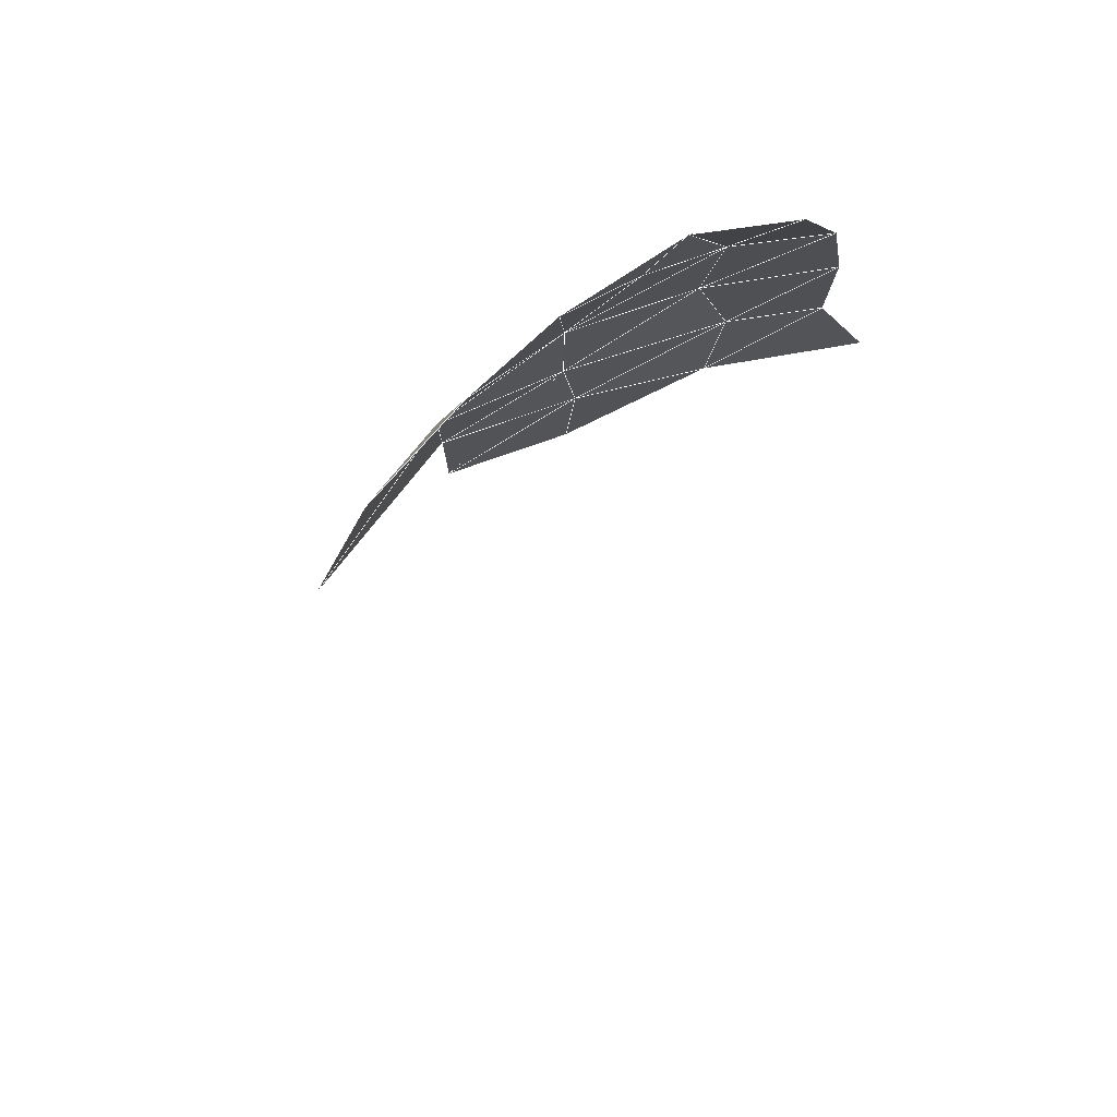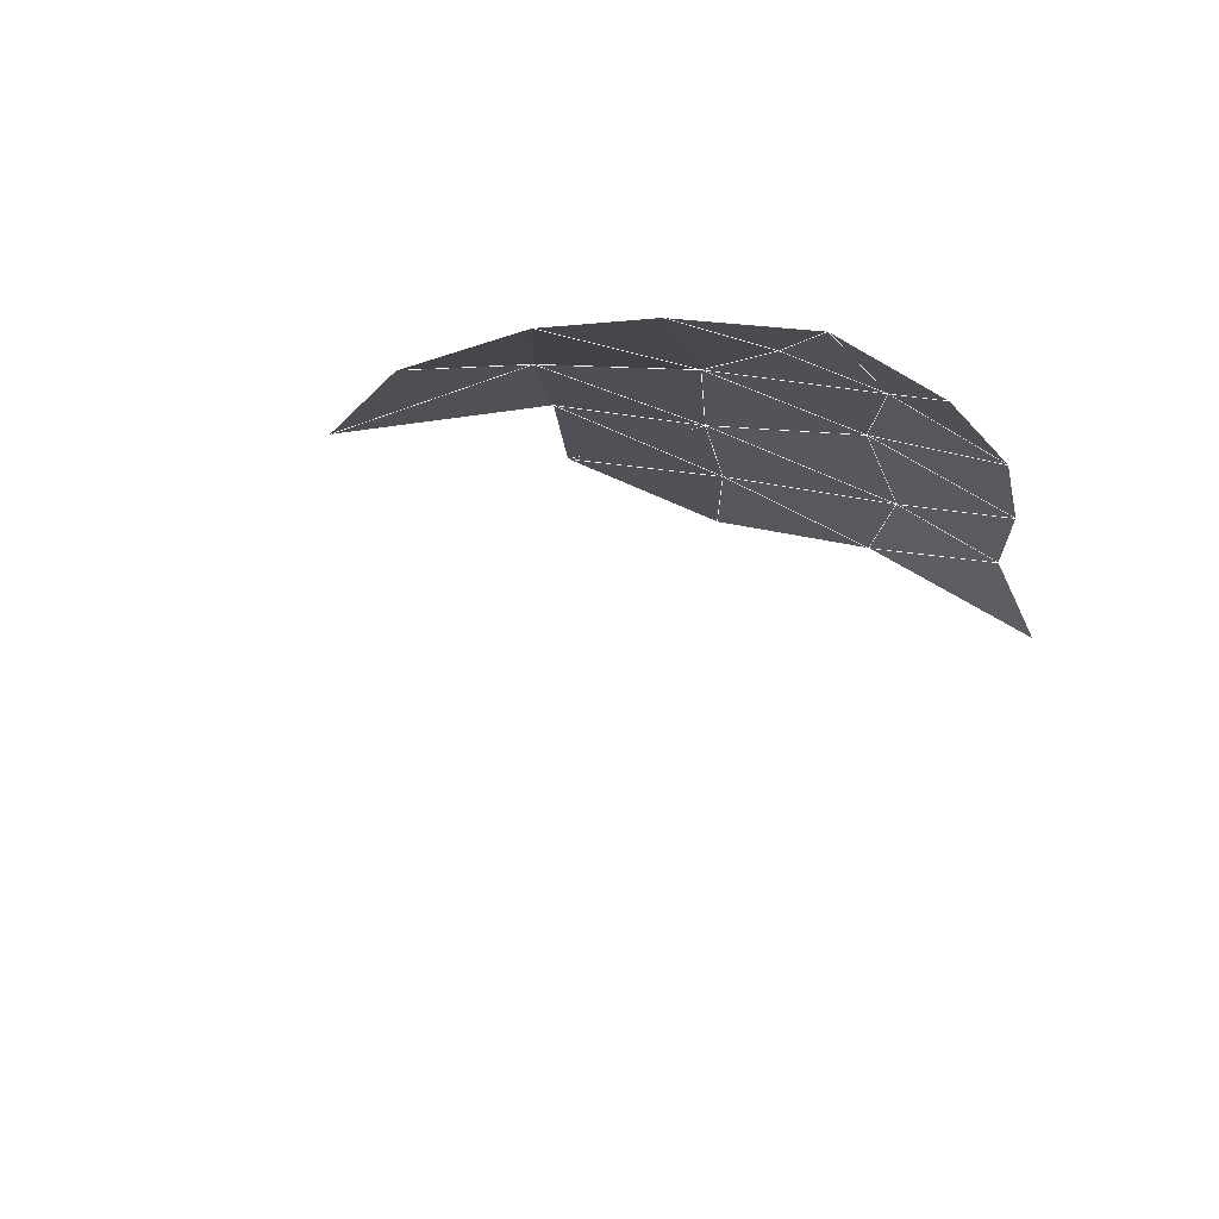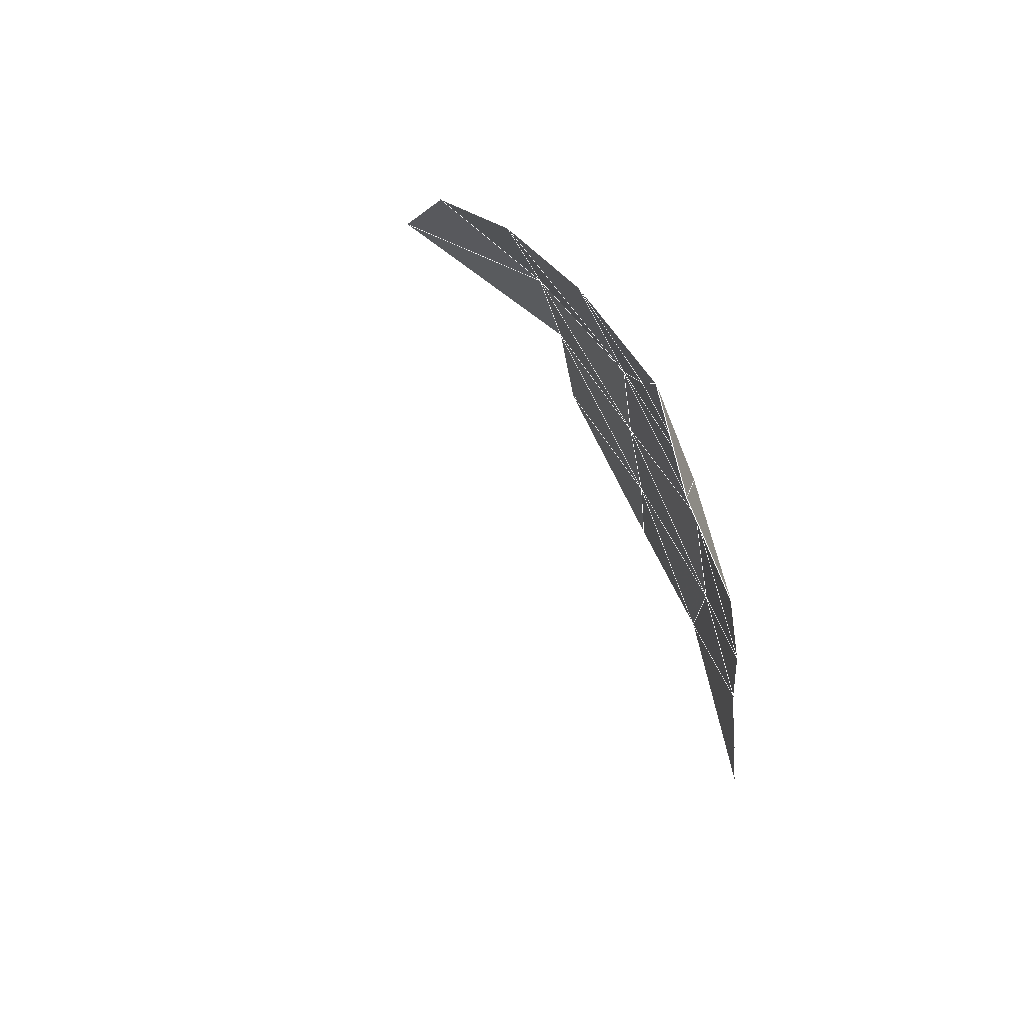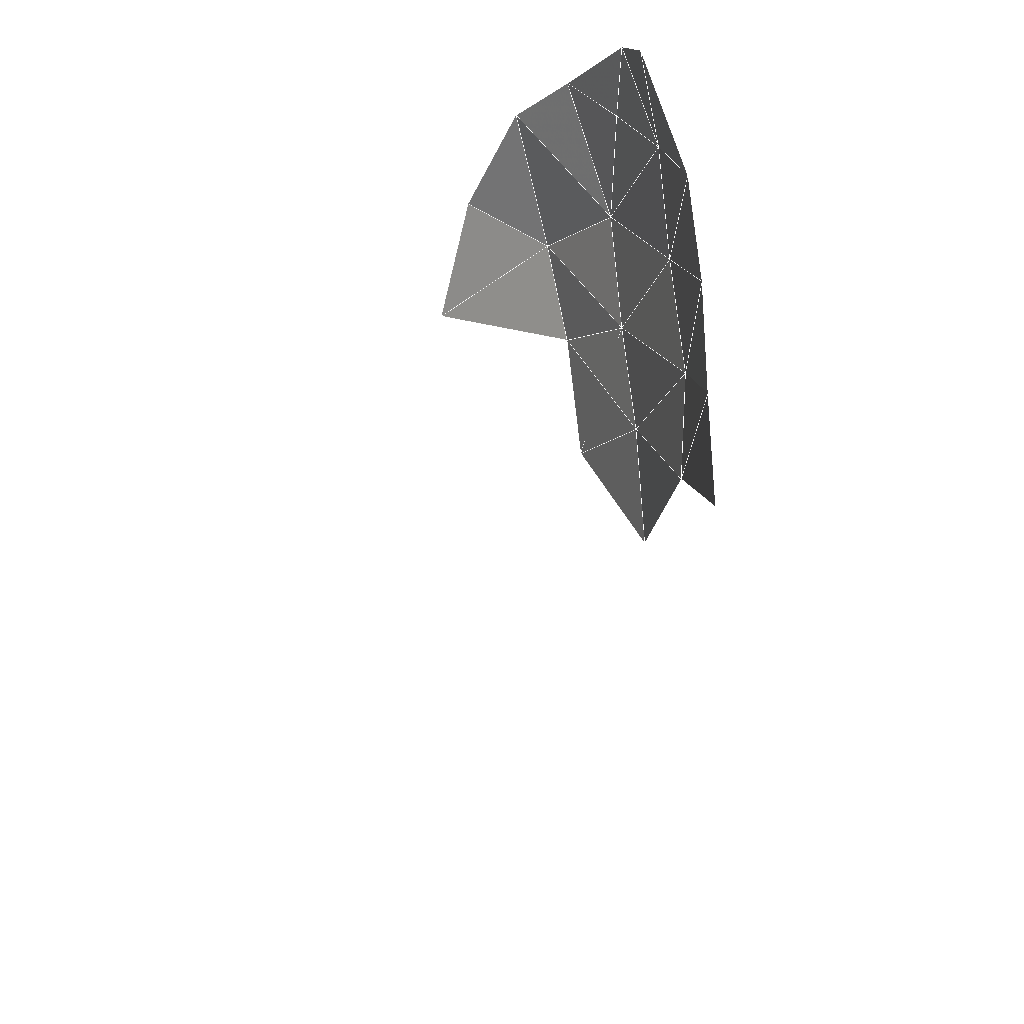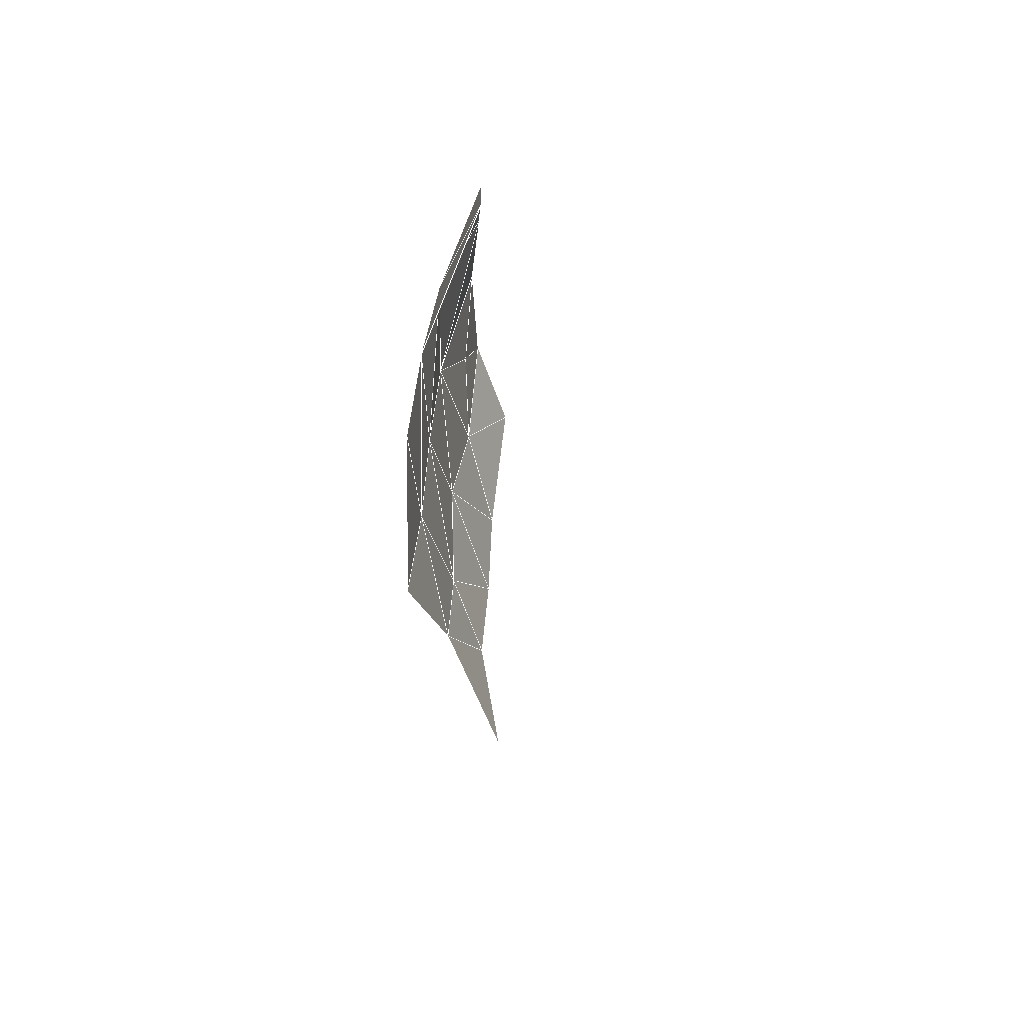
<metadata>
{"format":"obj","ext":"obj","renderer":"f3d","projection":"perspective","resolution":1024,"background":"white","views":[{"elev":72.0,"azim":-31.4,"up":"+Y"},{"elev":66.9,"azim":9.9,"up":"+Y"},{"elev":63.9,"azim":58.9,"up":"+Y"},{"elev":-0.1,"azim":65.4,"up":"+Y"},{"elev":-46.9,"azim":-87.0,"up":"+Y"}]}
</metadata>
<code>
v 0.7875 0.4936 0.1672
v 0.4138 0.8584 0.1671
v 0.6868 0.3052 0.1512
v 0.1054 0.5389 0.2003
v 0.3938 0.2296 0.1178
v 0.6837 0.869 0.1788
v 0.8212 0.3155 0.2349
v 0.2676 0.6829 0.1805
v 0.7496 0.6741 0.158
v 0.4147 0.6514 0.115
v 0.6383 0.7041 0.127
v 0.6684 0.606 0.1284
v 0.8047 0.4034 0.1926
v 0.4053 0.7396 0.1308
v 0.834 0.2395 0.2963
v 0.5462 0.1777 0.1484
v 0.4058 0.4279 0.1029
v 0.5421 0.3648 0.1032
v 0.3218 0.7867 0.1755
v 0.3889 0.133 0.1429
v 0.3991 0.3269 0.1043
v 0.4219 0.5453 0.1042
v 0.193 0.5986 0.1886
v 0.6555 0.5175 0.1254
v 0.5201 0.7539 0.1228
v 0.6725 0.4024 0.1287
v 0.6964 0.2155 0.1864
v 0.5246 0.6548 0.114
v 0.4963 0.8752 0.1543
v 0.7034 0.1366 0.2452
v 0.7482 0.5847 0.1519
v 0.5376 0.4624 0.09779
v 0.6016 0.8887 0.1536
v 0.5516 0.09186 0.1978
v 0.6466 0.7972 0.1422
v 0.5397 0.5639 0.1076
v 0.7335 0.7607 0.1621
v 0.5717 0.8348 0.1433
v 0.5486 0.2664 0.1147
l 1 13
l 1 24
l 1 31
l 2 14
l 2 19
l 2 25
l 2 29
l 3 26
l 3 27
l 4 23
l 5 20
l 5 21
l 6 33
l 6 35
l 6 37
l 7 13
l 7 15
l 8 10
l 8 14
l 8 19
l 8 23
l 9 11
l 9 12
l 9 31
l 9 37
l 10 14
l 10 22
l 10 28
l 10 36
l 11 12
l 11 25
l 11 28
l 11 35
l 11 37
l 12 24
l 12 28
l 12 31
l 12 36
l 14 19
l 14 25
l 14 28
l 16 34
l 16 39
l 17 21
l 17 22
l 17 32
l 18 26
l 18 32
l 18 39
l 22 28
l 22 32
l 22 36
l 24 26
l 24 31
l 24 32
l 24 36
l 25 28
l 25 29
l 25 35
l 25 38
l 27 30
l 28 36
l 29 33
l 29 38
l 32 36
l 33 35
l 33 38
l 35 37
l 35 38
f 1 24 31
f 2 14 19
f 2 14 25
f 2 25 29
f 6 33 35
f 6 35 37
f 8 10 14
f 8 14 19
f 9 11 12
f 9 11 37
f 9 12 31
f 10 14 28
f 10 22 28
f 10 22 36
f 10 28 36
f 11 12 28
f 11 25 28
f 11 25 35
f 11 35 37
f 12 24 31
f 12 24 36
f 12 28 36
f 14 25 28
f 22 28 36
f 22 32 36
f 24 32 36
f 25 29 38
f 25 35 38
f 29 33 38
f 33 35 38

</code>
